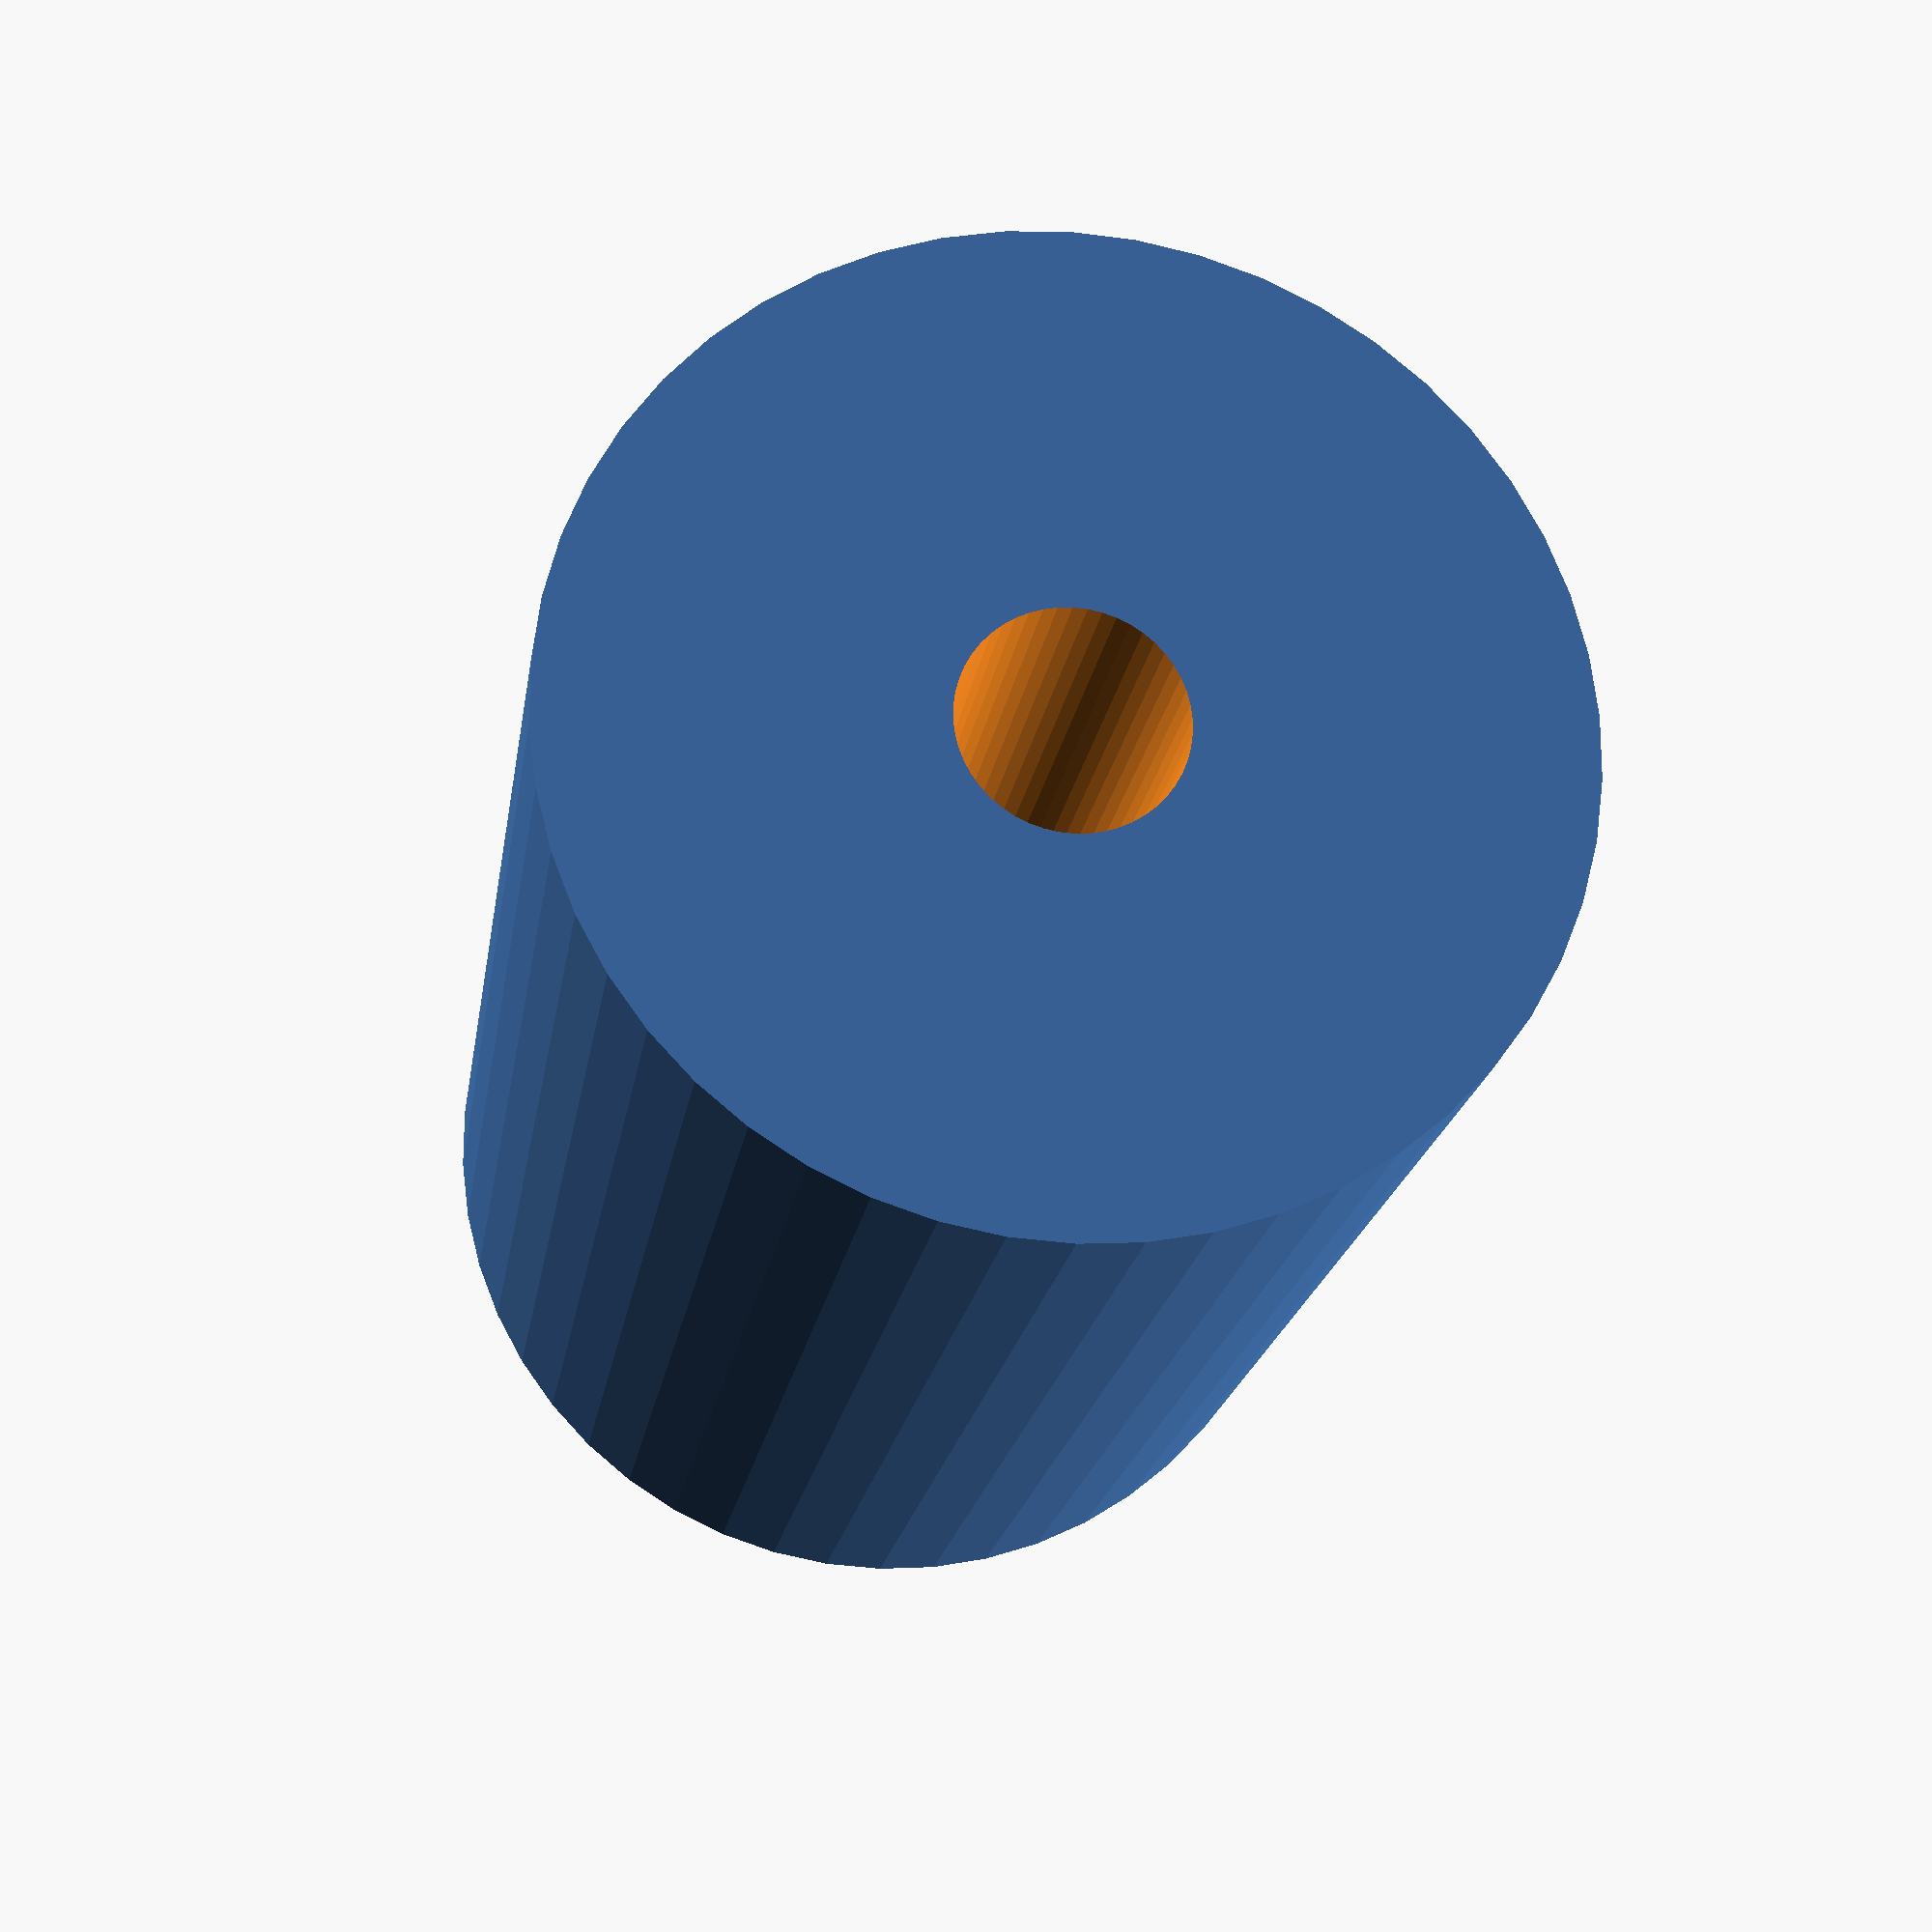
<openscad>
$fn = 50;


difference() {
	union() {
		translate(v = [0, 0, -27.0000000000]) {
			cylinder(h = 54, r = 19.0000000000);
		}
	}
	union() {
		translate(v = [0, 0, -100.0000000000]) {
			cylinder(h = 200, r = 4.2500000000);
		}
	}
}
</openscad>
<views>
elev=198.8 azim=248.3 roll=8.0 proj=p view=wireframe
</views>
